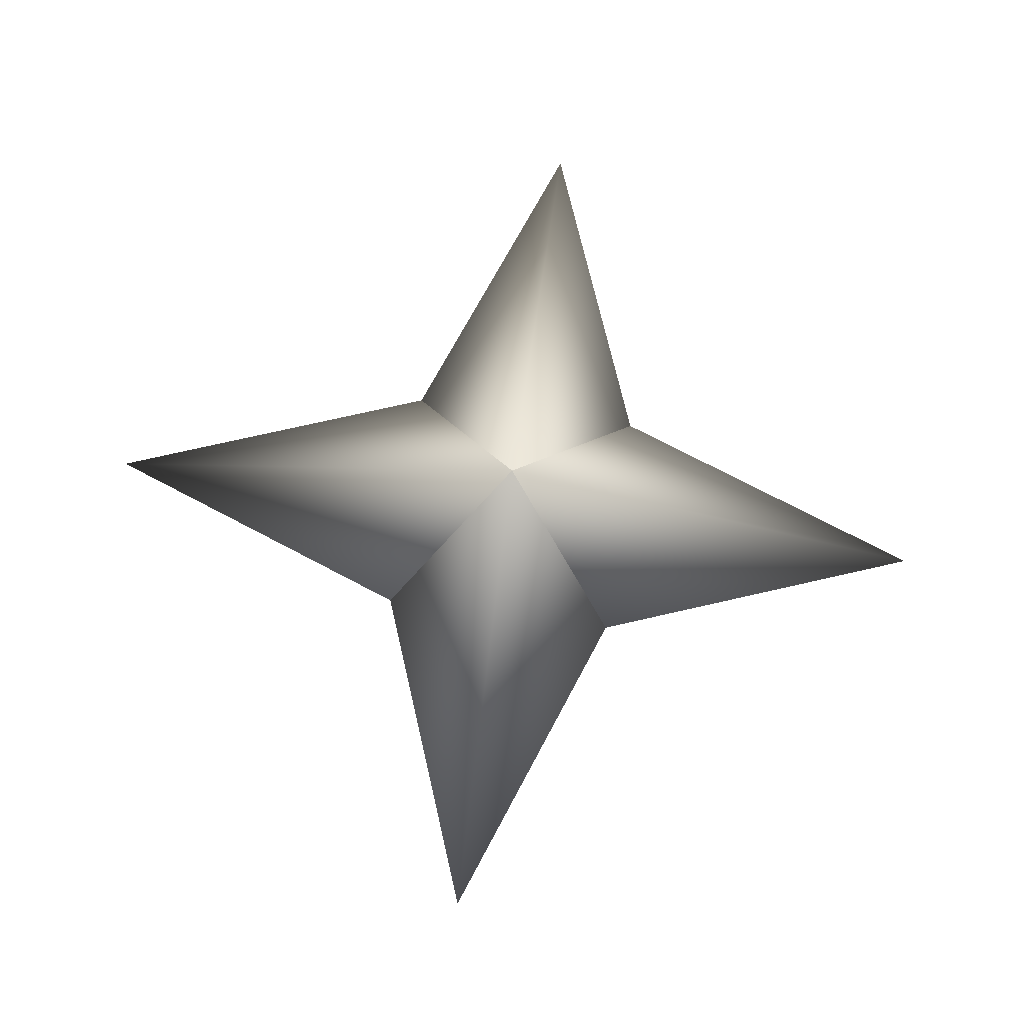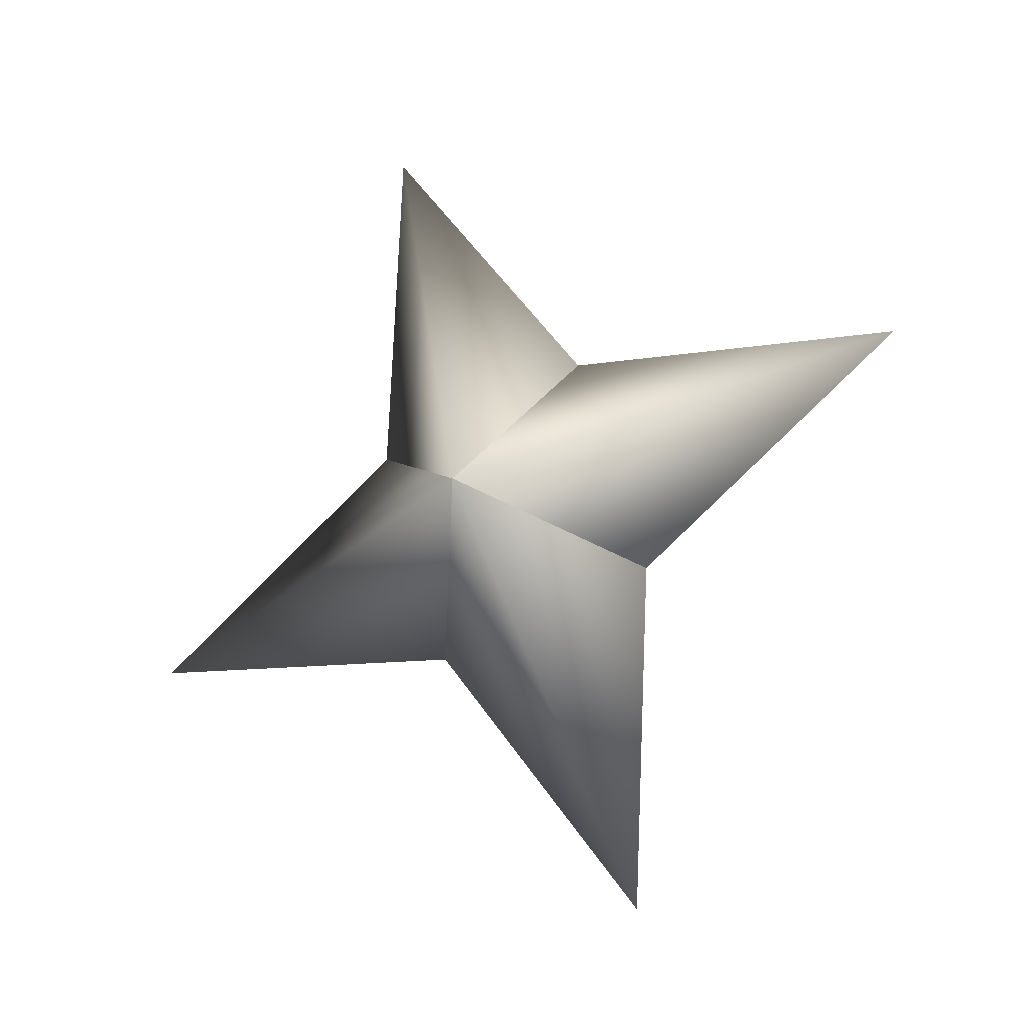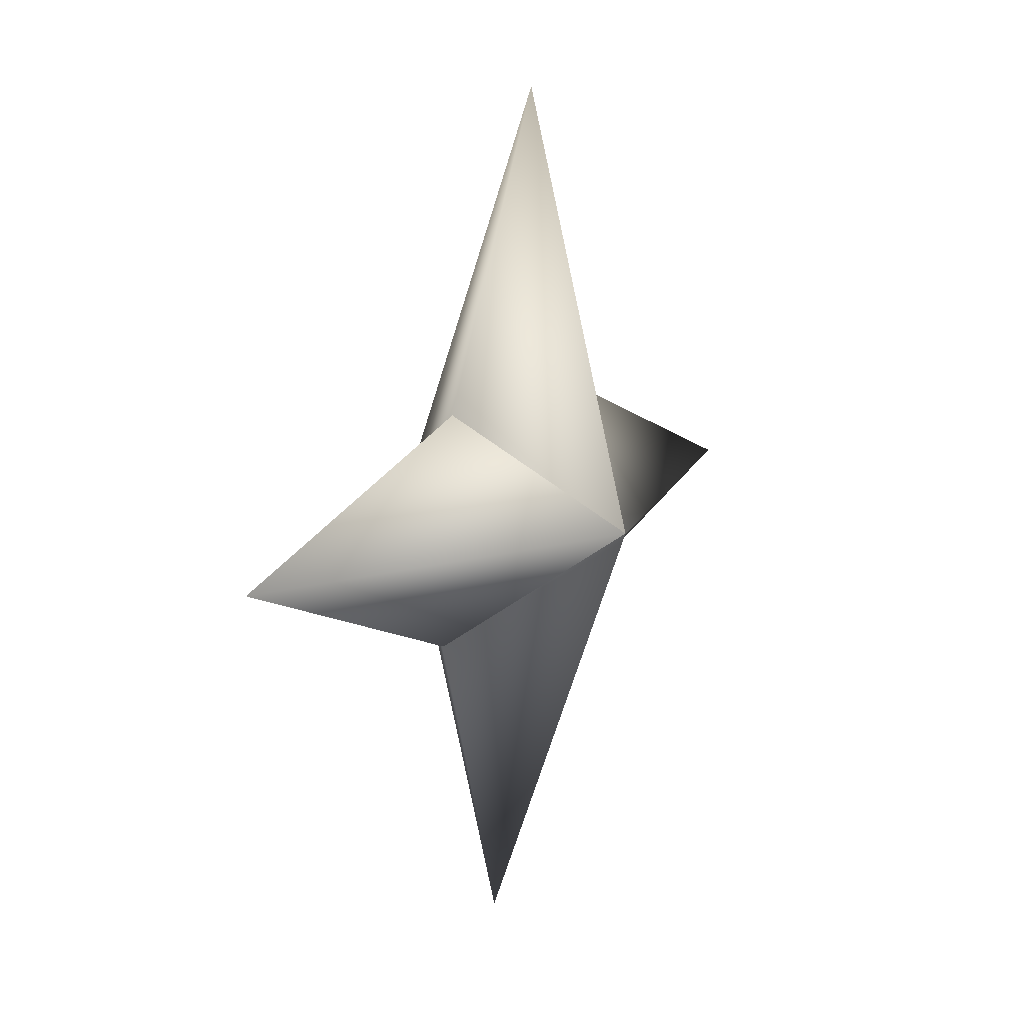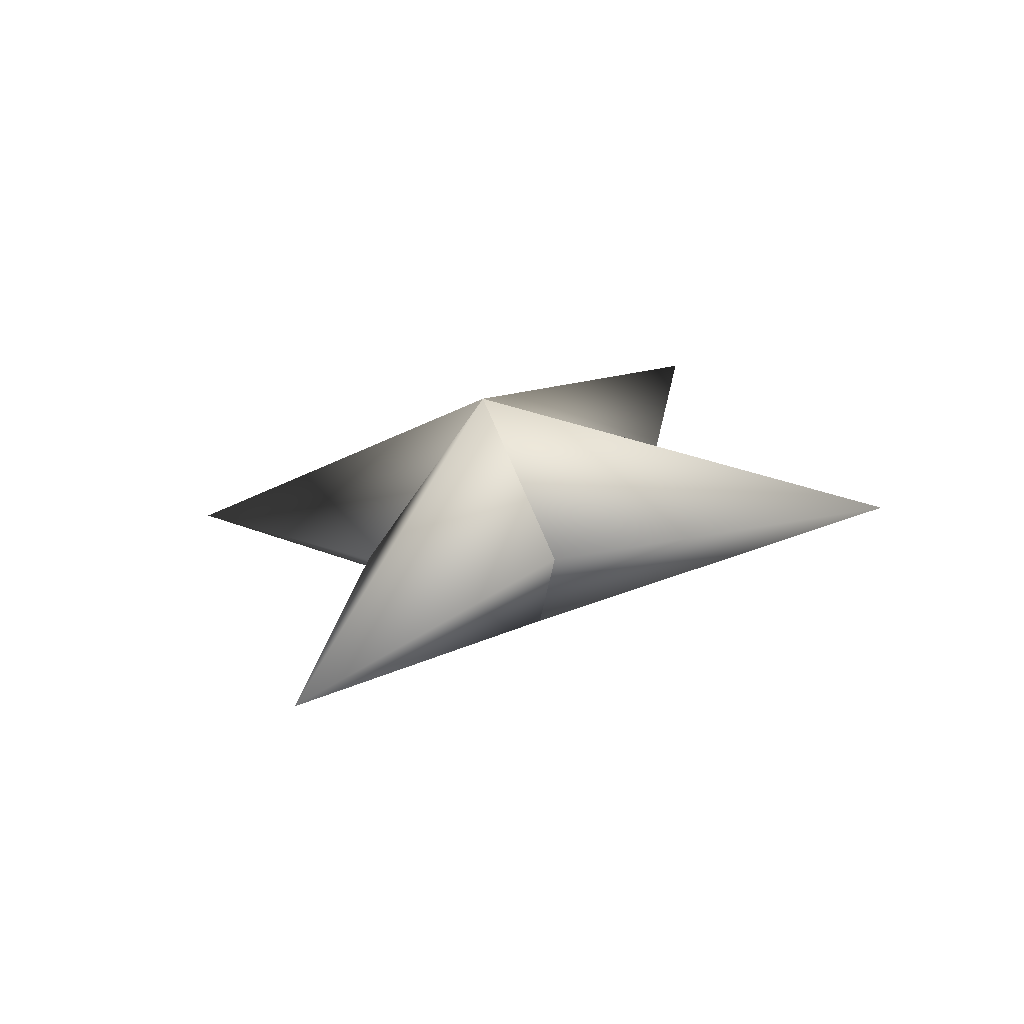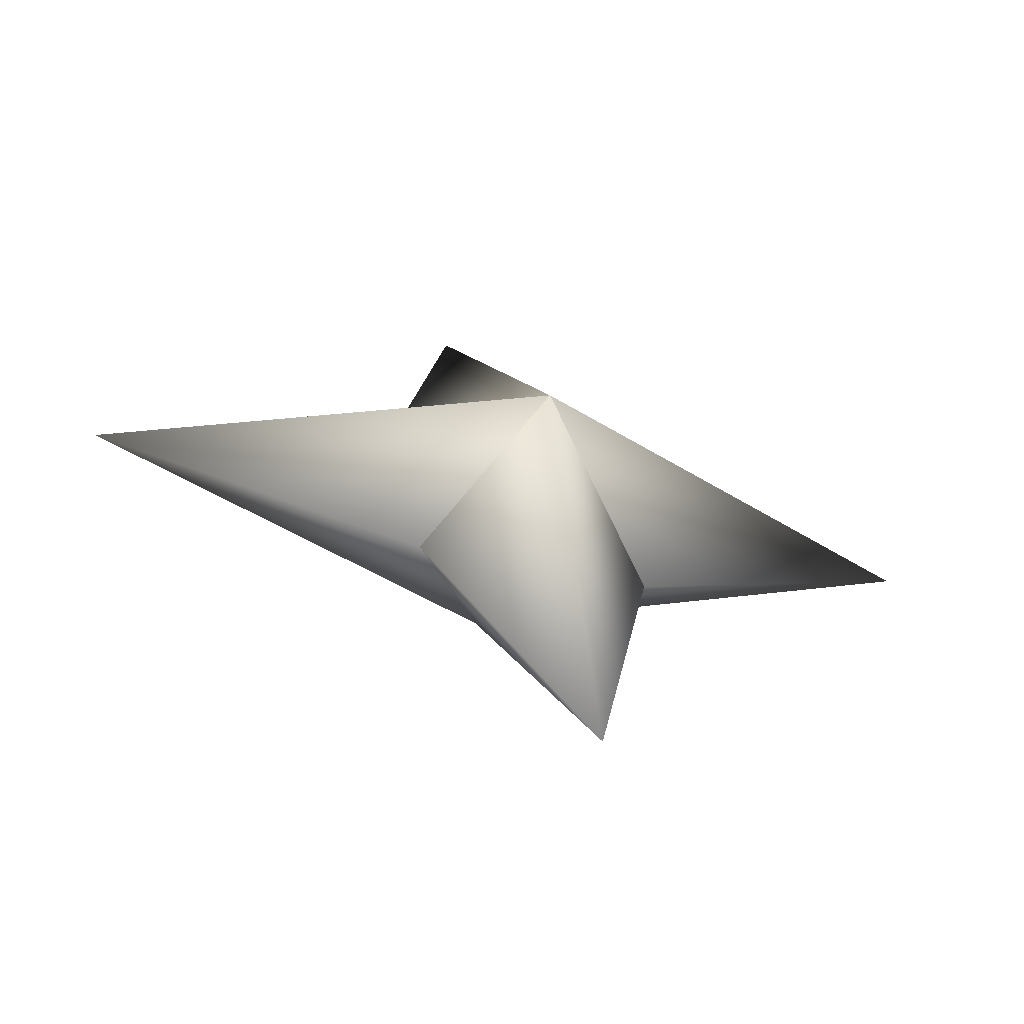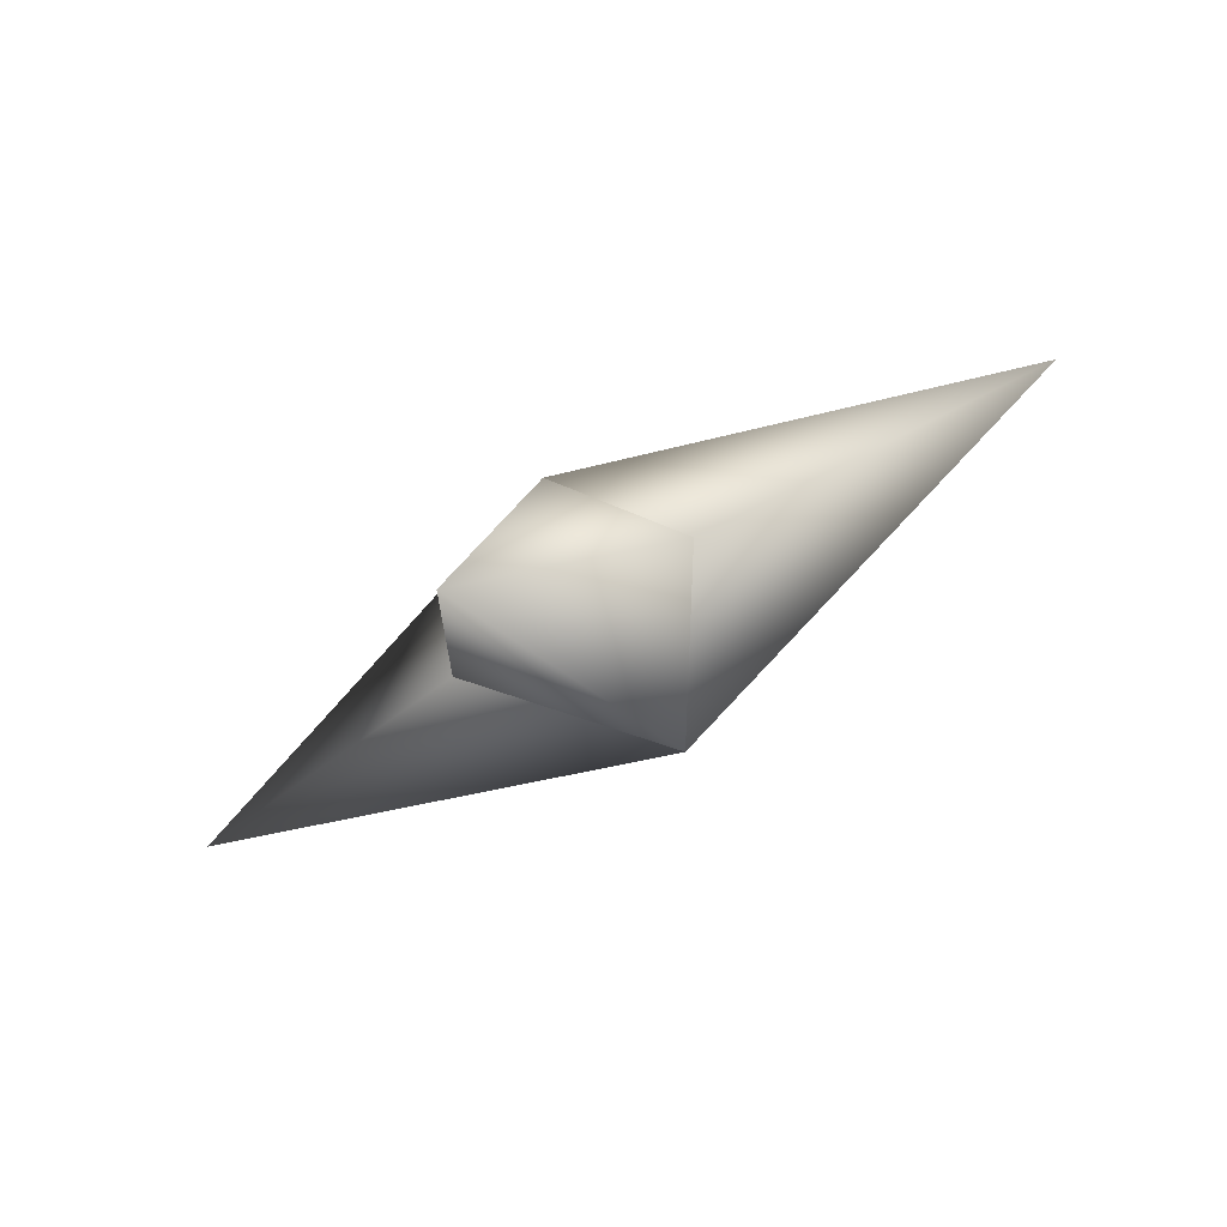
<metadata>
{"format":"obj","ext":"obj","renderer":"f3d","projection":"perspective","resolution":1024,"background":"white","views":[{"elev":38.5,"azim":-173.7,"up":"+Z"},{"elev":-52.4,"azim":-153.2,"up":"+Y"},{"elev":-76.7,"azim":83.4,"up":"+Y"},{"elev":-8.8,"azim":-148.3,"up":"+Z"},{"elev":-31.0,"azim":-23.8,"up":"+Y"},{"elev":-64.0,"azim":28.5,"up":"+Y"}]}
</metadata>
<code>
g ster229
v 0.1403 -1.262 -1.967
v 2.116 1.72 -0.9533
v 0.2876 6.316 -4.034
v -1.959 1.72 -1.244
v -0.1403 1.263 1.967
v -0.1403 1.263 1.967
v 1.959 -1.72 1.244
v -0.2875 -6.316 4.034
v -2.116 -1.72 0.9533
v 0.1403 -1.262 -1.967
v -2.116 -1.72 0.9533
v -7.481 7.534e-05 -0.5335
v -0.1403 1.263 1.967
v 0.1403 -1.262 -1.967
v -1.959 1.72 -1.244
v -0.1403 1.263 1.967
v 7.481 7.534e-05 0.5334
v 1.959 -1.72 1.244
v 0.1403 -1.262 -1.967
v 2.116 1.72 -0.9533
g ster229_0
f 3 2 1
f 4 3 1
f 3 5 2
f 4 5 3
f 8 7 6
f 9 8 6
f 8 10 7
f 9 10 8
f 13 12 11
f 11 12 14
f 13 15 12
f 12 15 14
f 18 17 16
f 19 17 18
f 17 20 16
f 19 20 17

</code>
